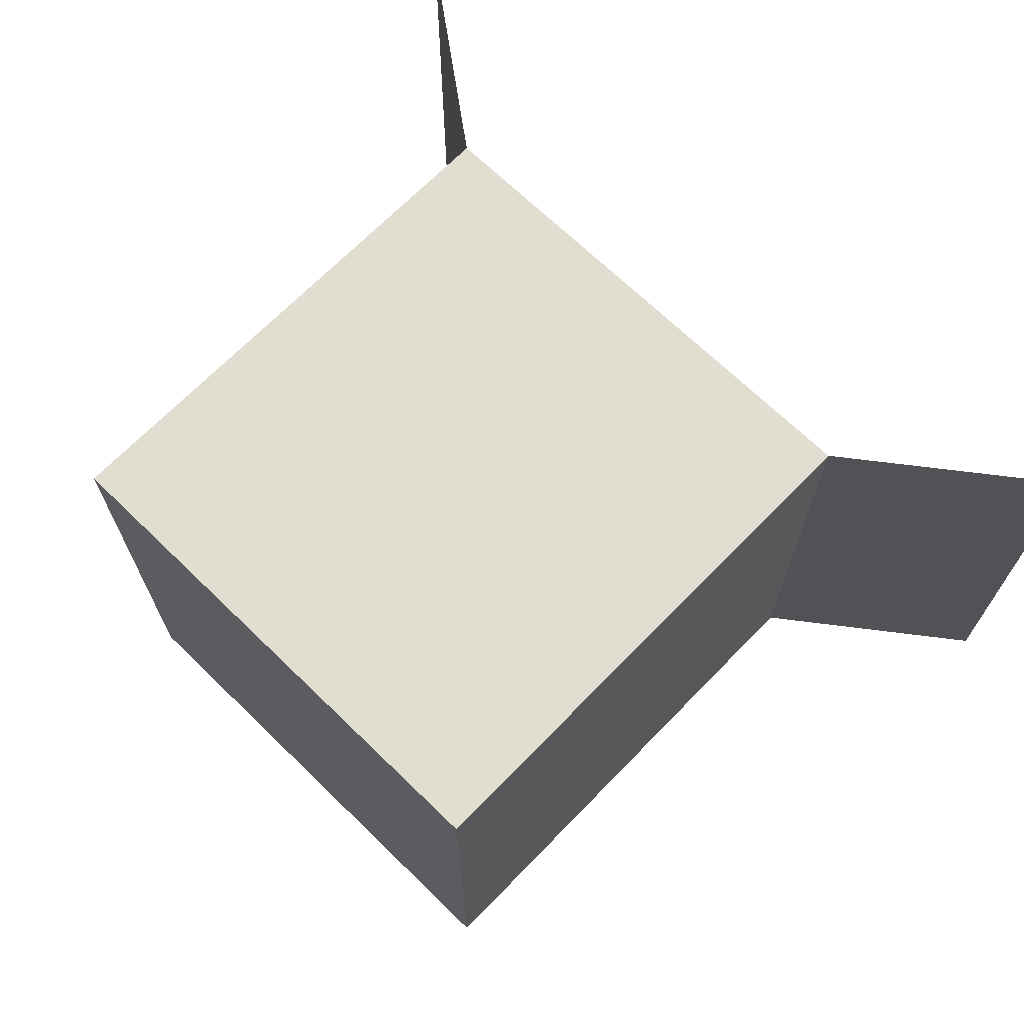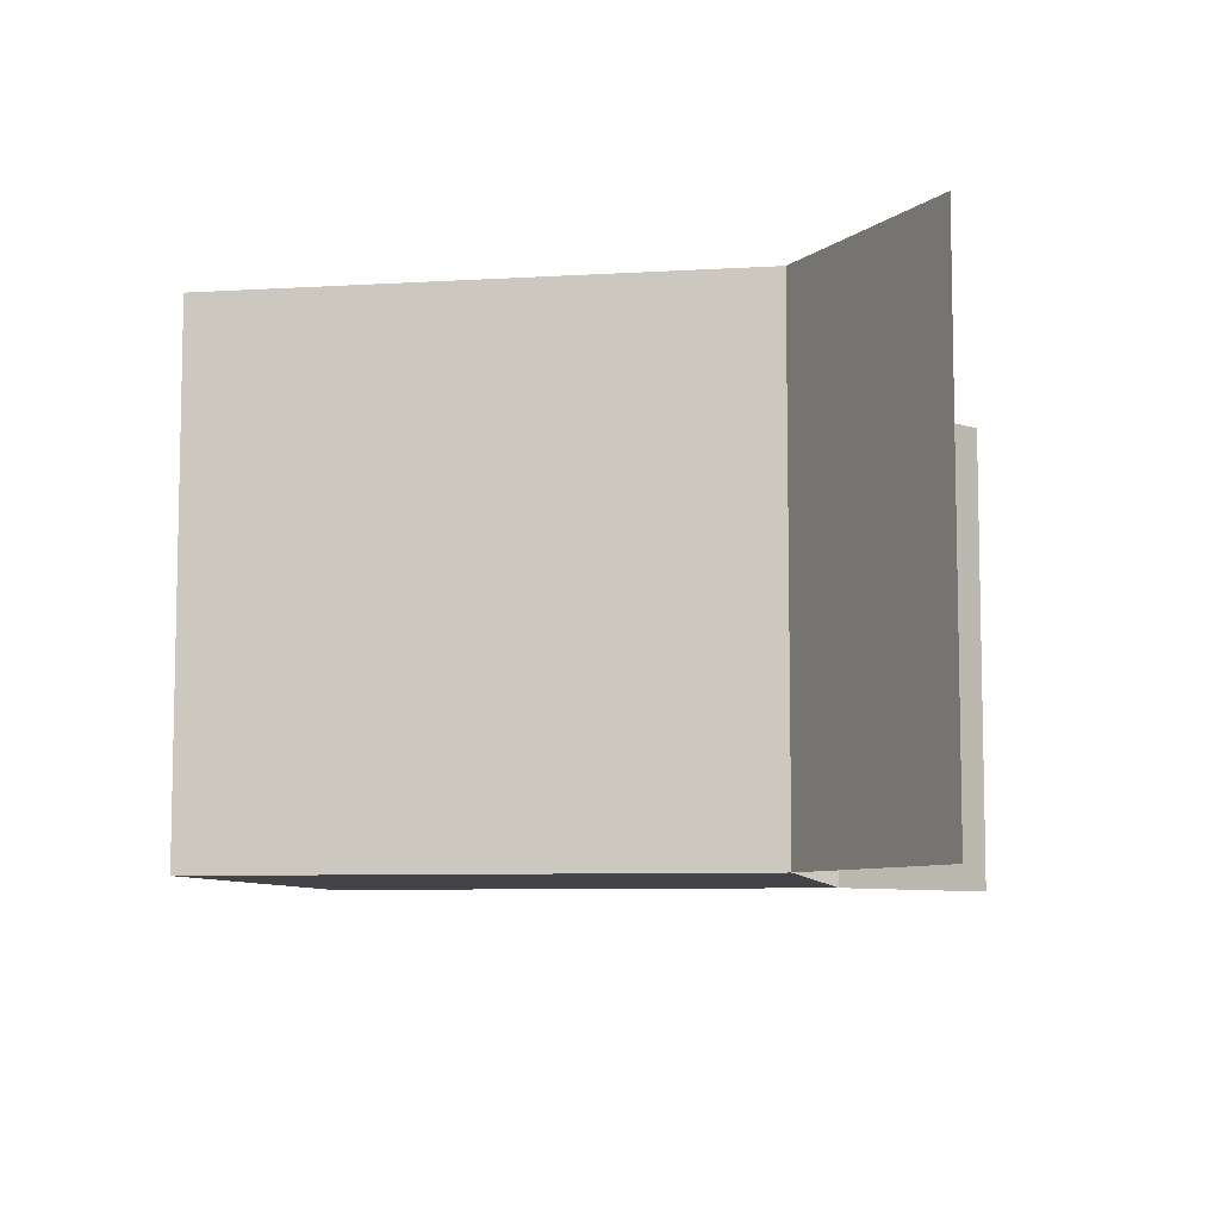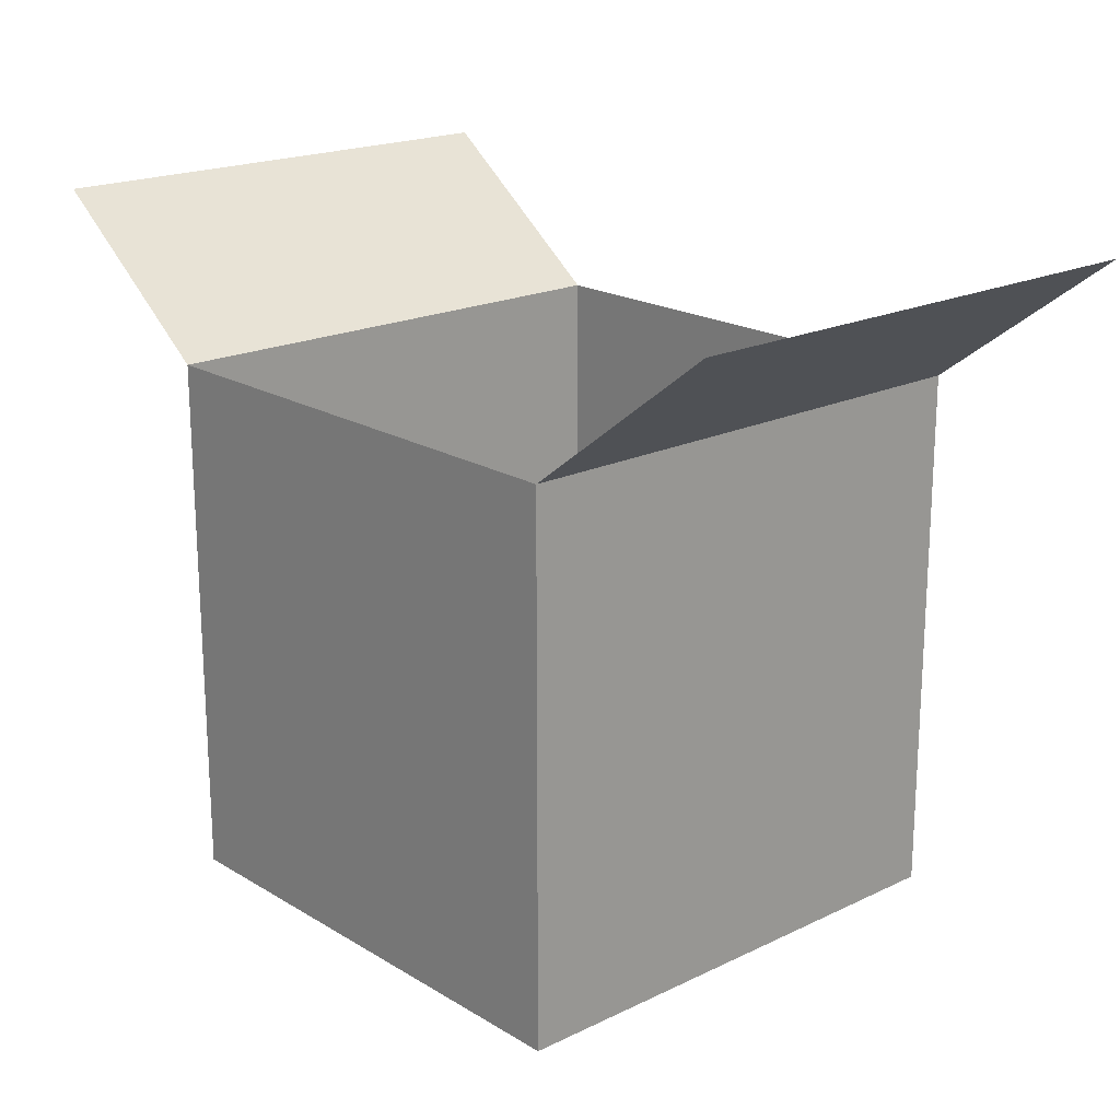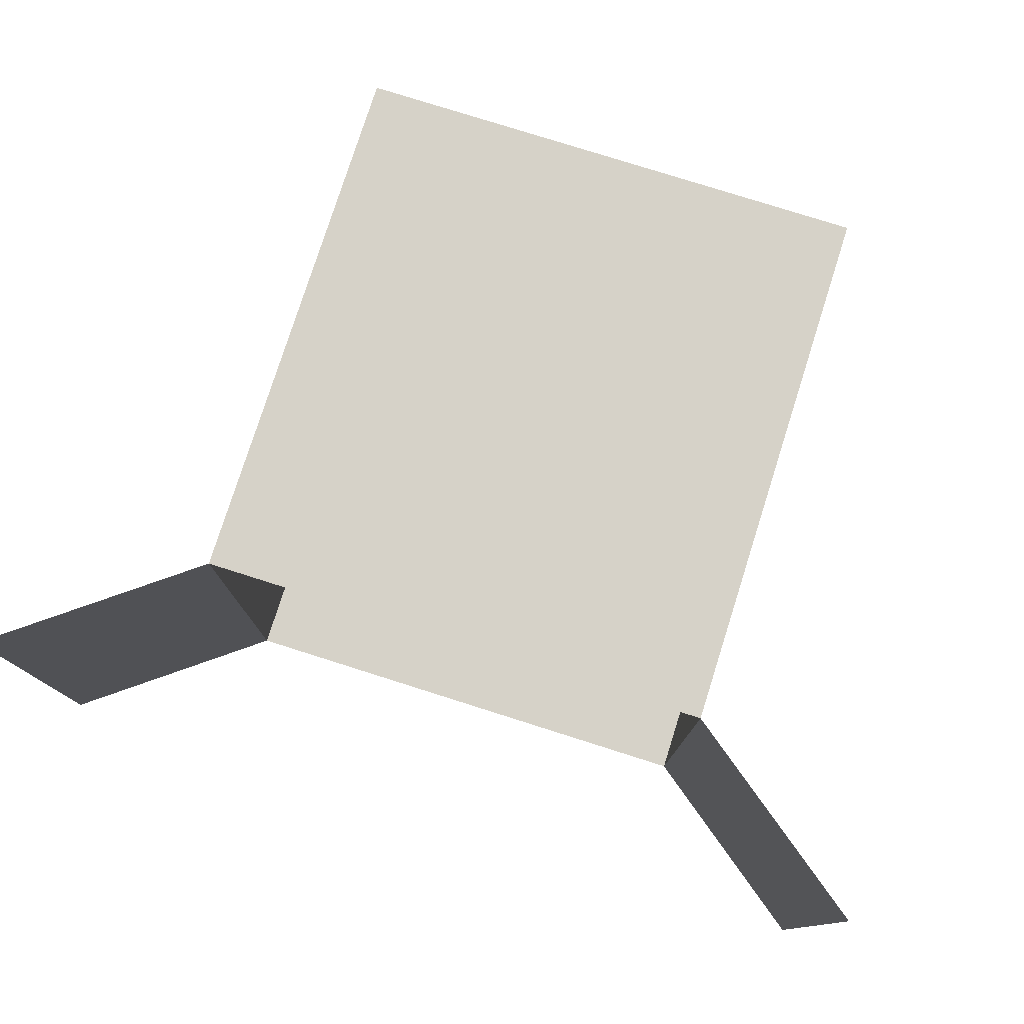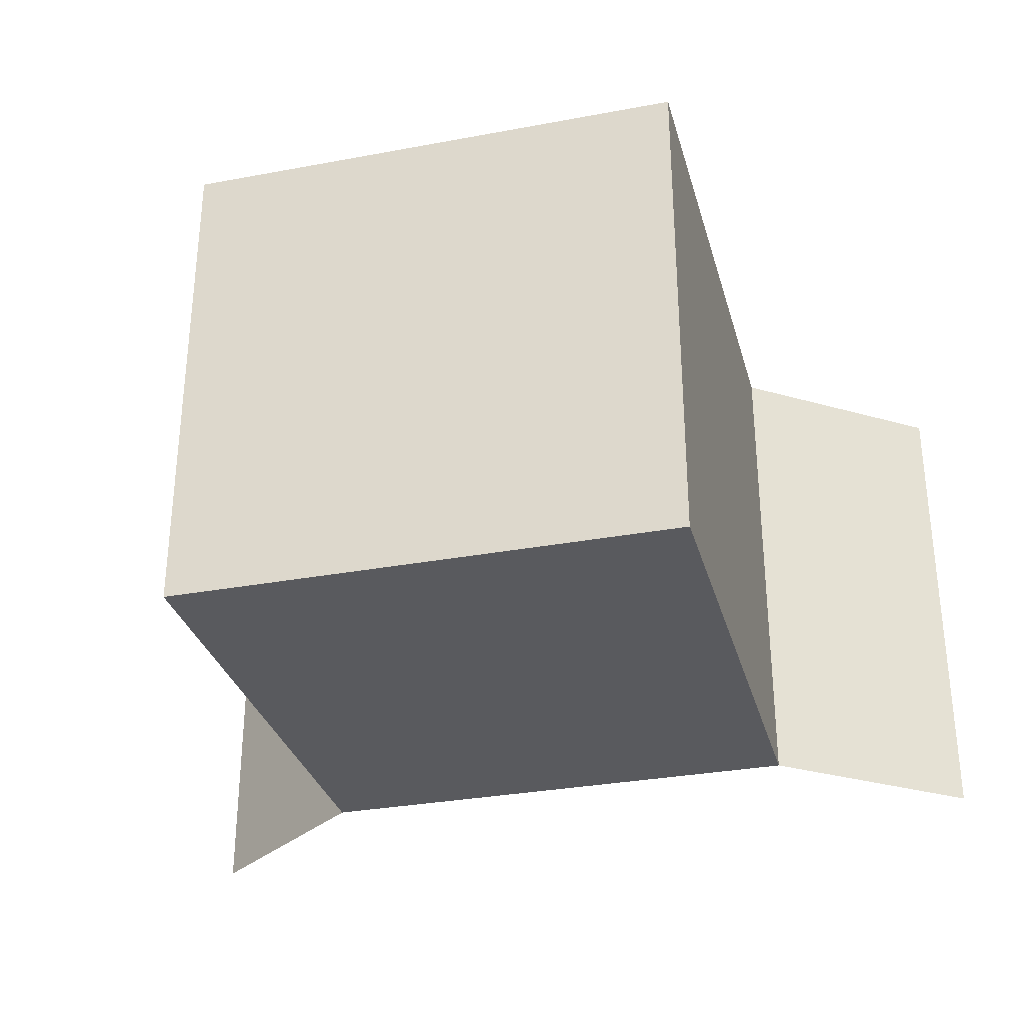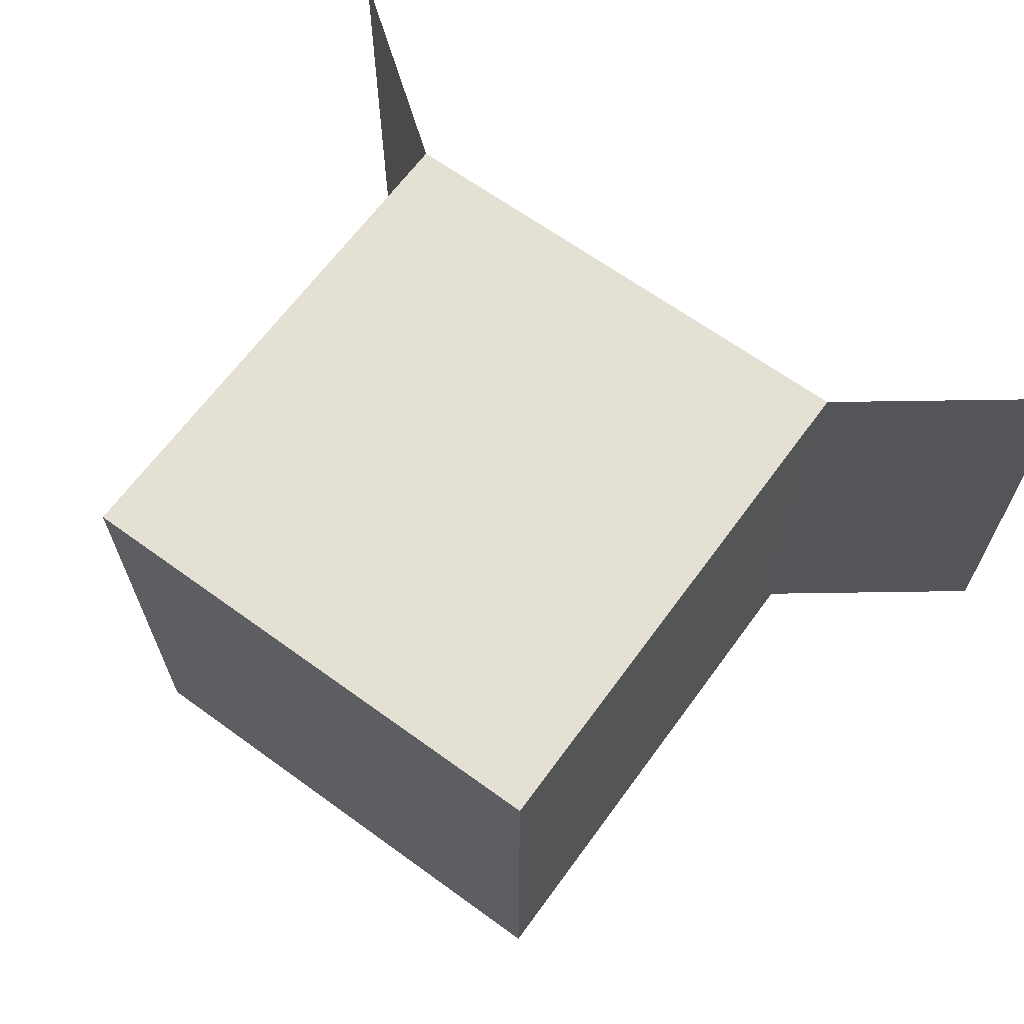
<metadata>
{"format":"obj","ext":"obj","renderer":"f3d","projection":"perspective","resolution":1024,"background":"white","views":[{"elev":68.6,"azim":44.2,"up":"+Z"},{"elev":-7.7,"azim":99.5,"up":"+Z"},{"elev":19.5,"azim":-131.9,"up":"+Y"},{"elev":77.9,"azim":-162.4,"up":"+Z"},{"elev":-31.5,"azim":14.8,"up":"+Z"},{"elev":65.4,"azim":36.1,"up":"+Z"}]}
</metadata>
<code>
g cardboardBoxOpen
v -2.125 0 -9.024e-16
v -2.125 2.21 -9.024e-16
v -2.125 0 2.125
v -2.125 2.21 2.125
v -1.232 0 -9.024e-16
v -1.232 0.595 -9.024e-16
v -0.8925 0.595 -9.024e-16
v 0 2.21 -9.024e-16
v 0 0 -9.024e-16
v -0.8925 0 -9.024e-16
v 0 2.21 2.125
v 0 0 2.125
v -0.8925 0 2.125
v -1.232 0 2.125
v -0.8925 0.595 2.125
v -1.232 0.595 2.125
v -2.922 2.81 2.125
v -2.922 2.81 -9.024e-16
v 0.7969 2.81 2.125
v 0.7969 2.81 -9.024e-16
f 2 1 3
f 3 4 2
f 2 3 1
f 3 2 4
f 5 1 2
f 2 6 5
f 2 7 6
f 7 2 8
f 7 8 9
f 9 10 7
f 5 2 1
f 2 5 6
f 2 6 7
f 7 8 2
f 7 9 8
f 9 7 10
f 10 6 5
f 6 10 7
f 9 8 11
f 11 12 9
f 9 11 8
f 11 9 12
f 9 12 13
f 13 10 9
f 10 13 14
f 14 5 10
f 5 14 3
f 3 1 5
f 9 13 12
f 13 9 10
f 13 12 11
f 11 15 13
f 11 16 15
f 16 11 4
f 16 4 3
f 3 14 16
f 13 11 12
f 11 13 15
f 11 15 16
f 16 4 11
f 16 3 4
f 3 16 14
f 13 16 14
f 16 13 15
f 5 3 14
f 3 5 1
f 2 4 17
f 17 18 2
f 2 17 4
f 17 2 18
f 20 19 11
f 11 8 20
f 20 11 19
f 11 20 8
f 10 5 6
f 6 7 10
f 13 14 16
f 16 15 13
f 10 14 13
f 14 10 5

</code>
